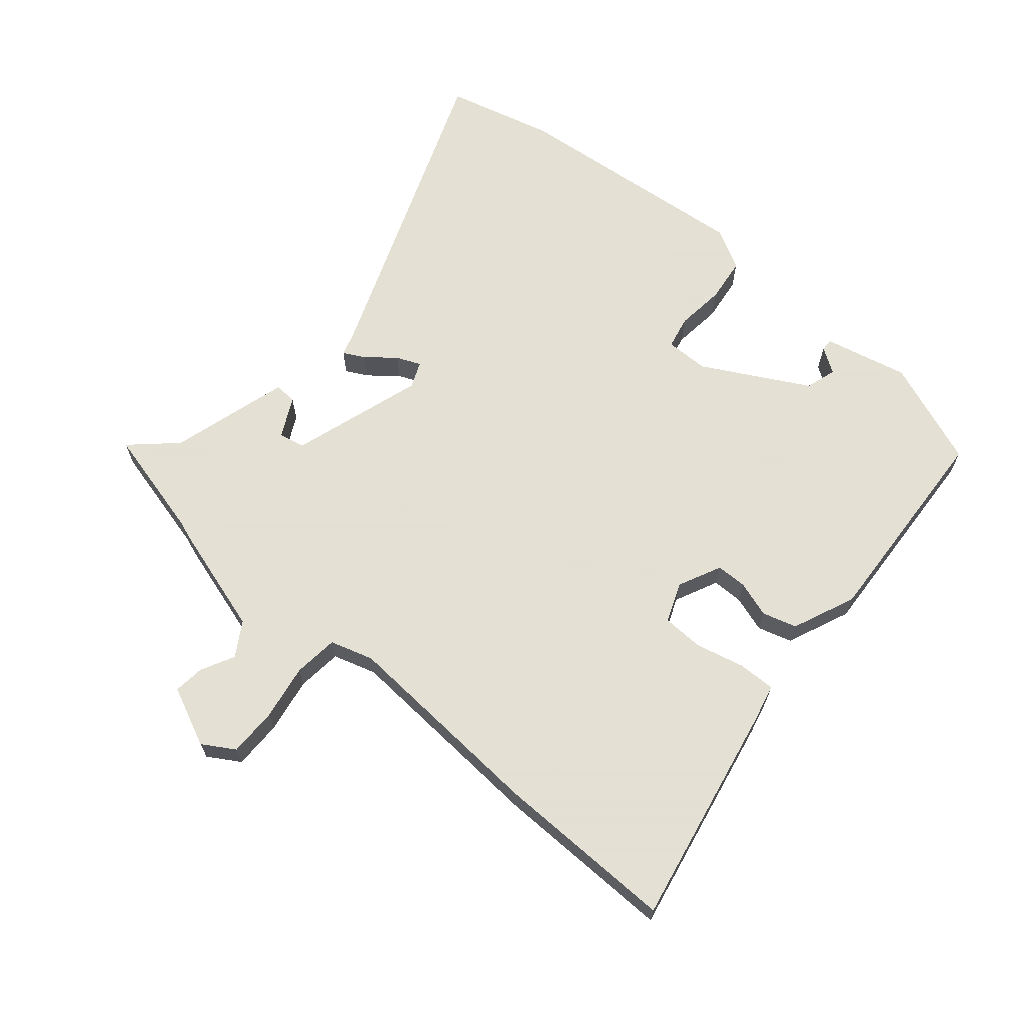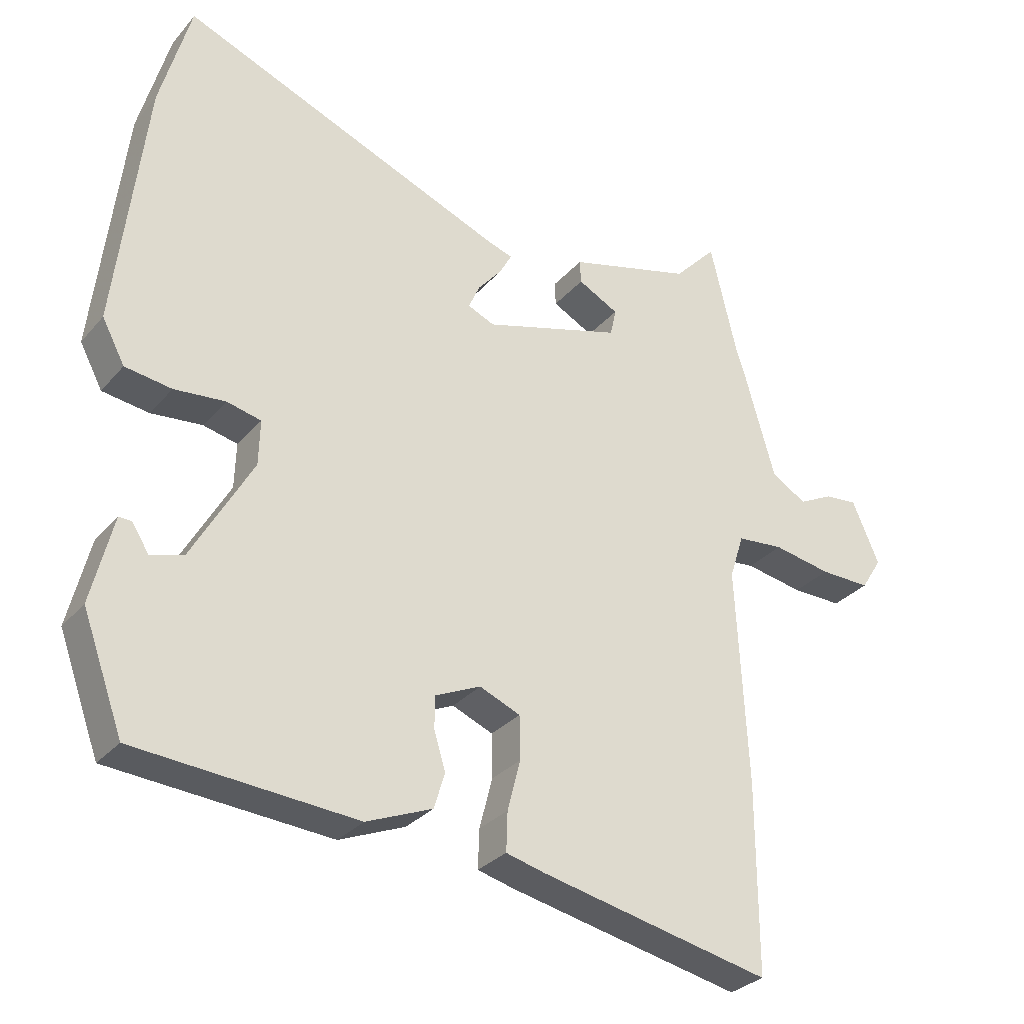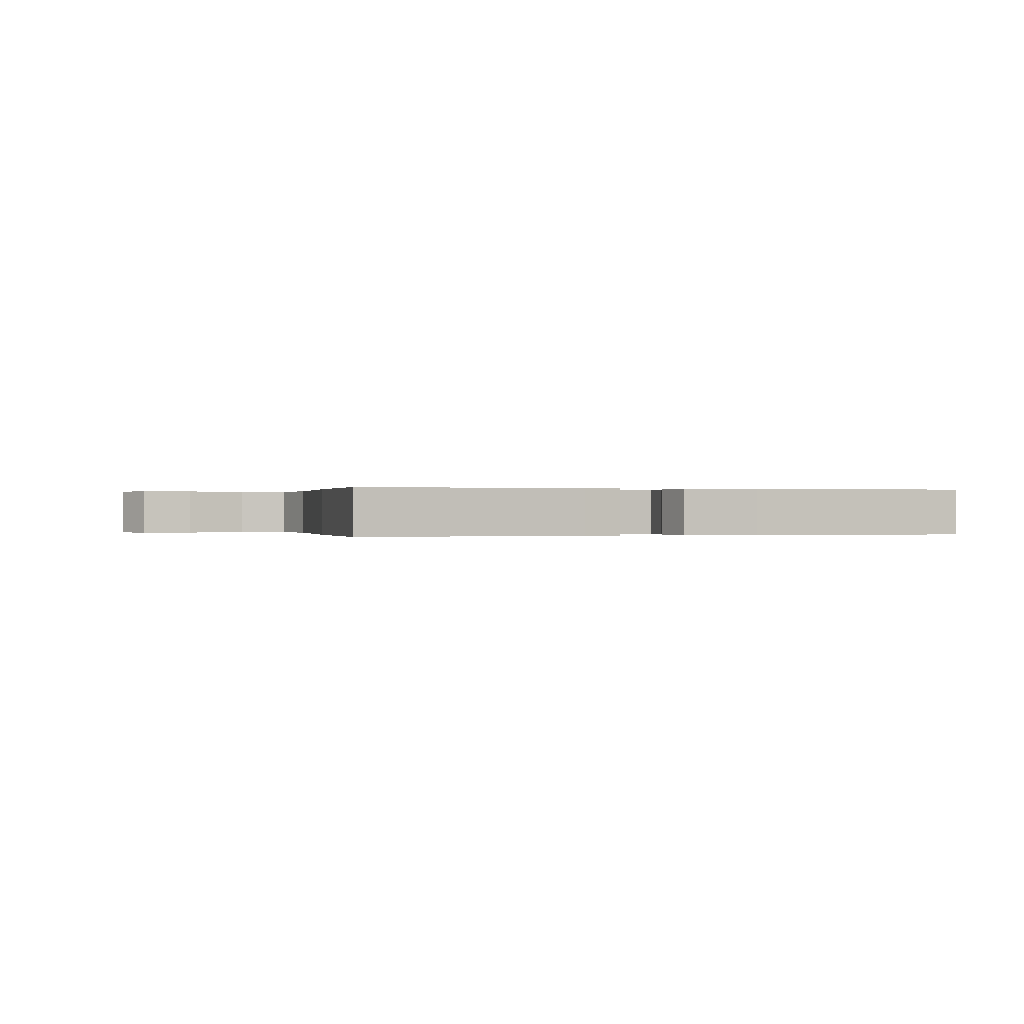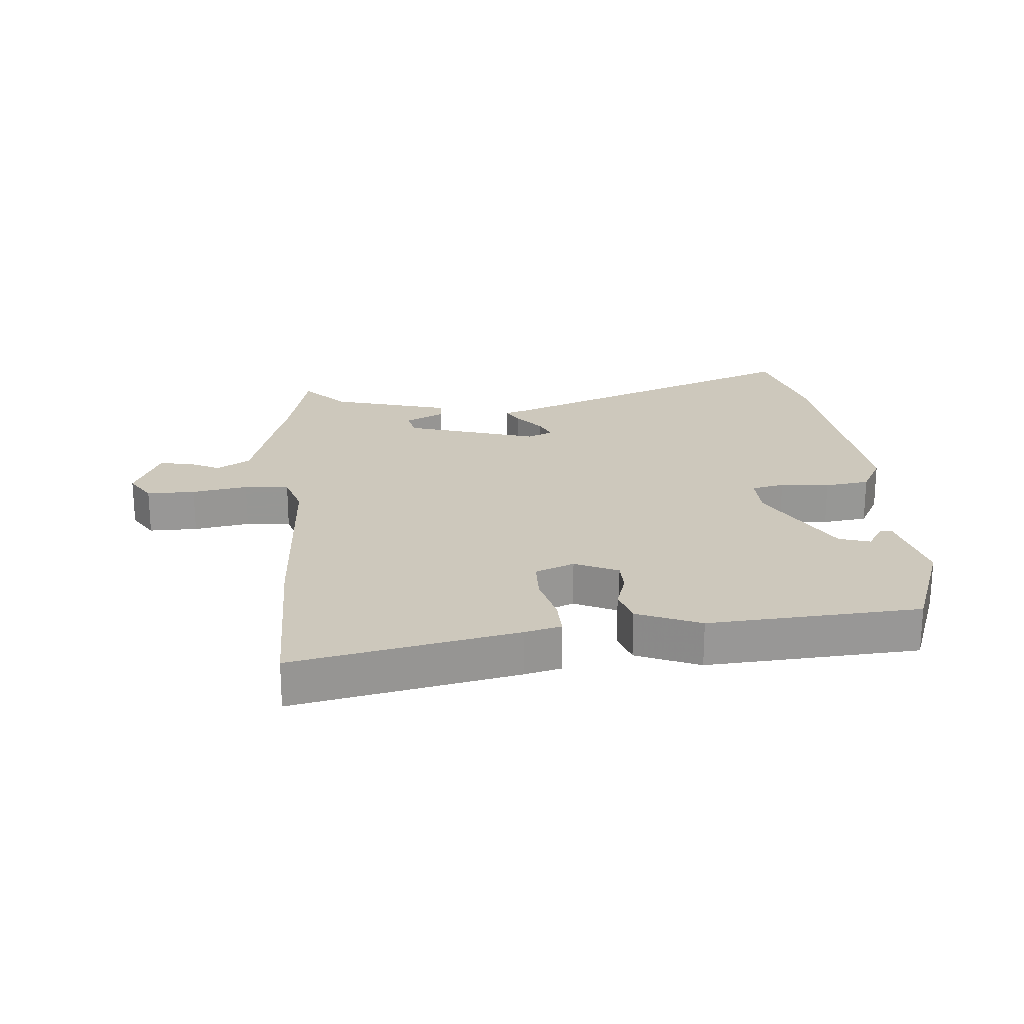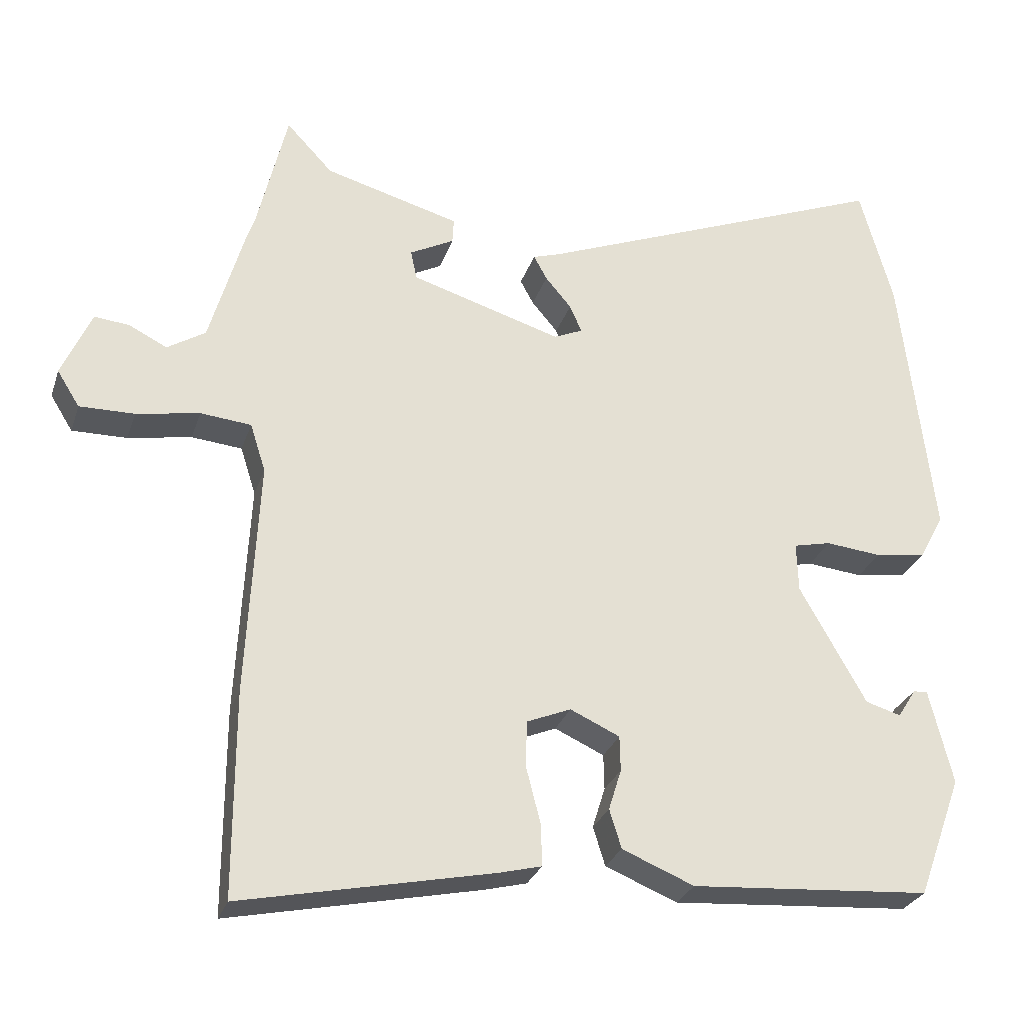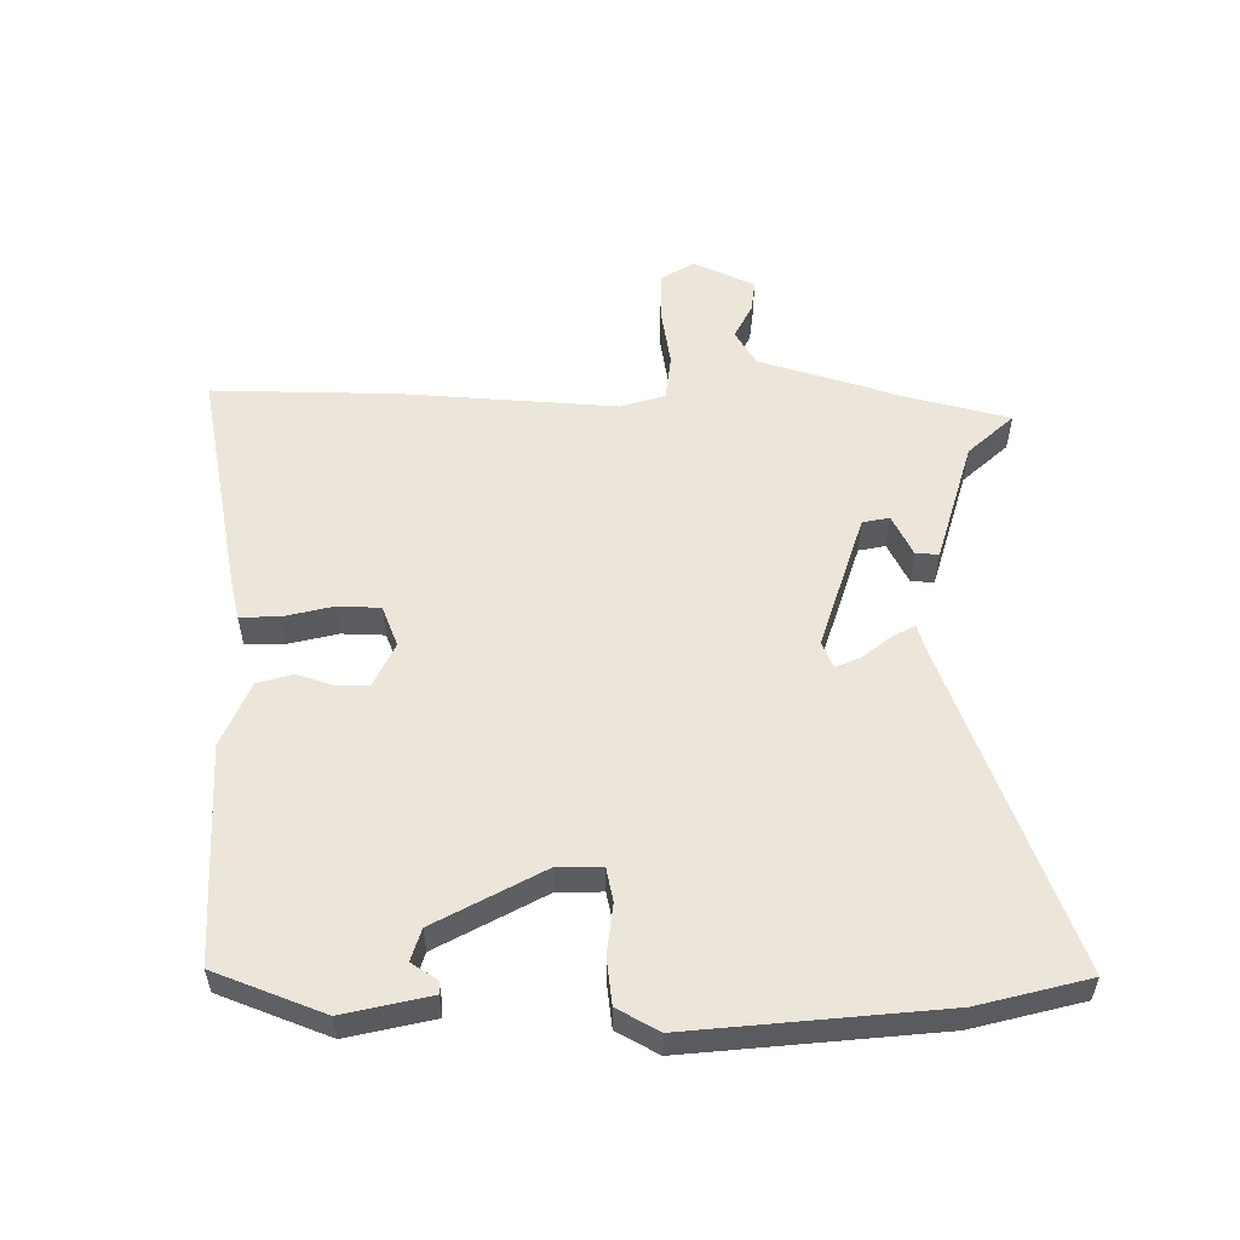
<metadata>
{"format":"obj","ext":"obj","renderer":"f3d","projection":"perspective","resolution":1024,"background":"white","views":[{"elev":66.2,"azim":131.1,"up":"+Y"},{"elev":-30.4,"azim":-32.8,"up":"+Z"},{"elev":-0.0,"azim":166.1,"up":"+Y"},{"elev":22.1,"azim":175.4,"up":"+Y"},{"elev":-28.0,"azim":163.4,"up":"+Z"},{"elev":55.5,"azim":-88.7,"up":"+Y"}]}
</metadata>
<code>
v -0.471 0.07 -0.499
v -0.534 0.07 -0.327
v -0.501 0.07 -0.192
v -0.481 0.07 -0.193
v -0.455 0.07 -0.234
v -0.405 0.07 -0.219
v -0.311 0.07 -0.052
v -0.309 0.07 0.018
v -0.362 0.07 0.03
v -0.441 0.07 0.022
v -0.513 0.07 0.032
v -0.548 0.07 0.098
v -0.503 0.07 0.49
v -0.456 0.07 0.662
v 0.052 0.07 0.461
v 0.09 0.07 0.449
v 0.071 0.07 0.414
v 0.034 0.07 0.37
v 0.017 0.07 0.331
v 0.058 0.07 0.313
v 0.272 0.07 0.378
v 0.281 0.07 0.42
v 0.218 0.07 0.453
v 0.216 0.07 0.489
v 0.408 0.07 0.542
v 0.474 0.07 0.612
v 0.516 0.07 0.434
v 0.527 0.07 0.402
v 0.577 0.07 0.227
v 0.631 0.07 0.193
v 0.685 0.07 0.22
v 0.735 0.07 0.225
v 0.777 0.07 0.129
v 0.745 0.07 0.078
v 0.667 0.07 0.079
v 0.577 0.07 0.095
v 0.505 0.07 0.088
v 0.483 0.07 0.019
v 0.5 0.07 -0.316
v 0.5 0.07 -0.607
v 0.142 0.07 -0.532
v 0.083 0.07 -0.517
v 0.085 0.07 -0.457
v 0.105 0.07 -0.379
v 0.104 0.07 -0.312
v 0.041 0.07 -0.286
v -0.029 0.07 -0.318
v -0.03 0.07 -0.368
v -0.012 0.07 -0.426
v -0.029 0.07 -0.481
v -0.131 0.07 -0.523
v -0.471 0 -0.499
v -0.534 0 -0.327
v -0.501 0 -0.192
v -0.481 0 -0.193
v -0.455 0 -0.234
v -0.405 0 -0.219
v -0.311 0 -0.052
v -0.309 0 0.018
v -0.362 0 0.03
v -0.441 0 0.022
v -0.513 0 0.032
v -0.548 0 0.098
v -0.503 0 0.49
v -0.456 0 0.662
v 0.052 0 0.461
v 0.09 0 0.449
v 0.071 0 0.414
v 0.034 0 0.37
v 0.017 0 0.331
v 0.058 0 0.313
v 0.272 0 0.378
v 0.281 0 0.42
v 0.218 0 0.453
v 0.216 0 0.489
v 0.408 0 0.542
v 0.474 0 0.612
v 0.516 0 0.434
v 0.527 0 0.402
v 0.577 0 0.227
v 0.631 0 0.193
v 0.685 0 0.22
v 0.735 0 0.225
v 0.777 0 0.129
v 0.745 0 0.078
v 0.667 0 0.079
v 0.577 0 0.095
v 0.505 0 0.088
v 0.483 0 0.019
v 0.5 0 -0.316
v 0.5 0 -0.607
v 0.142 0 -0.532
v 0.083 0 -0.517
v 0.085 0 -0.457
v 0.105 0 -0.379
v 0.104 0 -0.312
v 0.041 0 -0.286
v -0.029 0 -0.318
v -0.03 0 -0.368
v -0.012 0 -0.426
v -0.029 0 -0.481
v -0.131 0 -0.523
f 51 1 2
f 50 51 2
f 49 50 2
f 48 49 2
f 47 48 2
f 46 47 2
f 42 43 44
f 41 42 44
f 40 41 44
f 39 40 44
f 38 39 44
f 37 38 44 45
f 34 35 36
f 33 34 36
f 32 33 36
f 31 32 36
f 30 31 36
f 29 30 36 37
f 37 45 46
f 29 37 46
f 28 29 46
f 27 28 46
f 22 23 24 25
f 21 22 25
f 26 27 46
f 25 26 46
f 21 25 46
f 15 16 17 18
f 15 18 19
f 14 15 19
f 13 14 19
f 12 13 19
f 11 12 19
f 10 11 19
f 9 10 19
f 8 9 19 20
f 2 3 4 5
f 2 5 6
f 46 2 6
f 20 21 46
f 8 20 46
f 7 8 46
f 6 7 46
f 53 52 102
f 53 102 101
f 53 101 100
f 53 100 99
f 53 99 98
f 53 98 97
f 95 94 93
f 95 93 92
f 95 92 91
f 95 91 90
f 95 90 89
f 96 95 89 88
f 87 86 85
f 87 85 84
f 87 84 83
f 87 83 82
f 87 82 81
f 88 87 81 80
f 97 96 88
f 97 88 80
f 97 80 79
f 97 79 78
f 76 75 74 73
f 76 73 72
f 97 78 77
f 97 77 76
f 97 76 72
f 69 68 67 66
f 70 69 66
f 70 66 65
f 70 65 64
f 70 64 63
f 70 63 62
f 70 62 61
f 70 61 60
f 71 70 60 59
f 56 55 54 53
f 57 56 53
f 57 53 97
f 97 72 71
f 97 71 59
f 97 59 58
f 97 58 57
f 1 52 53 2
f 2 53 54 3
f 3 54 55 4
f 4 55 56 5
f 5 56 57 6
f 6 57 58 7
f 7 58 59 8
f 8 59 60 9
f 9 60 61 10
f 10 61 62 11
f 11 62 63 12
f 12 63 64 13
f 13 64 65 14
f 14 65 66 15
f 15 66 67 16
f 16 67 68 17
f 17 68 69 18
f 18 69 70 19
f 19 70 71 20
f 20 71 72 21
f 21 72 73 22
f 22 73 74 23
f 23 74 75 24
f 24 75 76 25
f 25 76 77 26
f 26 77 78 27
f 27 78 79 28
f 28 79 80 29
f 29 80 81 30
f 30 81 82 31
f 31 82 83 32
f 32 83 84 33
f 33 84 85 34
f 34 85 86 35
f 35 86 87 36
f 36 87 88 37
f 37 88 89 38
f 38 89 90 39
f 39 90 91 40
f 40 91 92 41
f 41 92 93 42
f 42 93 94 43
f 43 94 95 44
f 44 95 96 45
f 45 96 97 46
f 46 97 98 47
f 47 98 99 48
f 48 99 100 49
f 49 100 101 50
f 50 101 102 51
f 51 102 52 1

</code>
